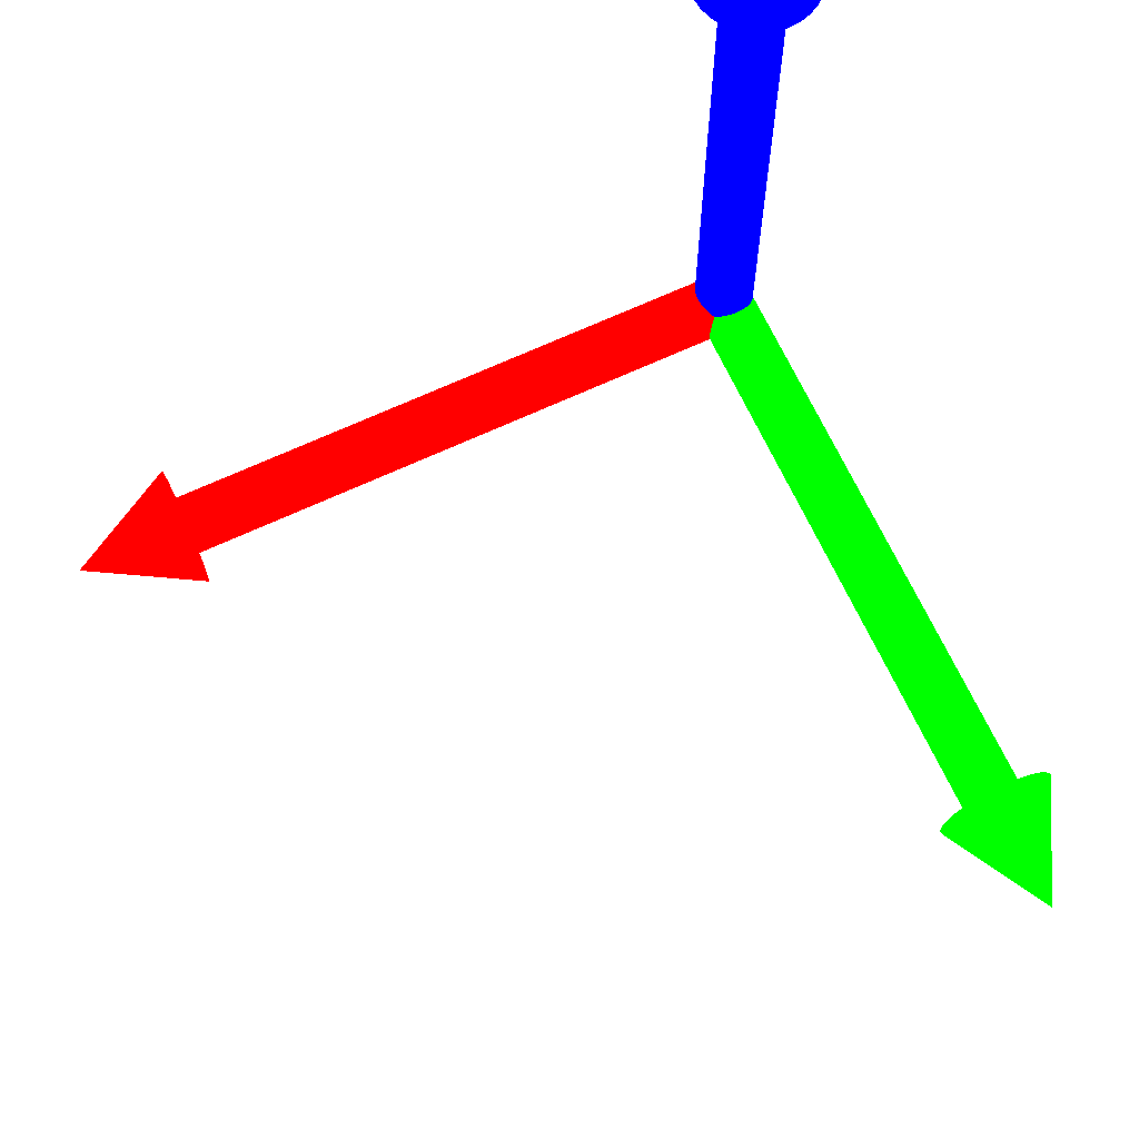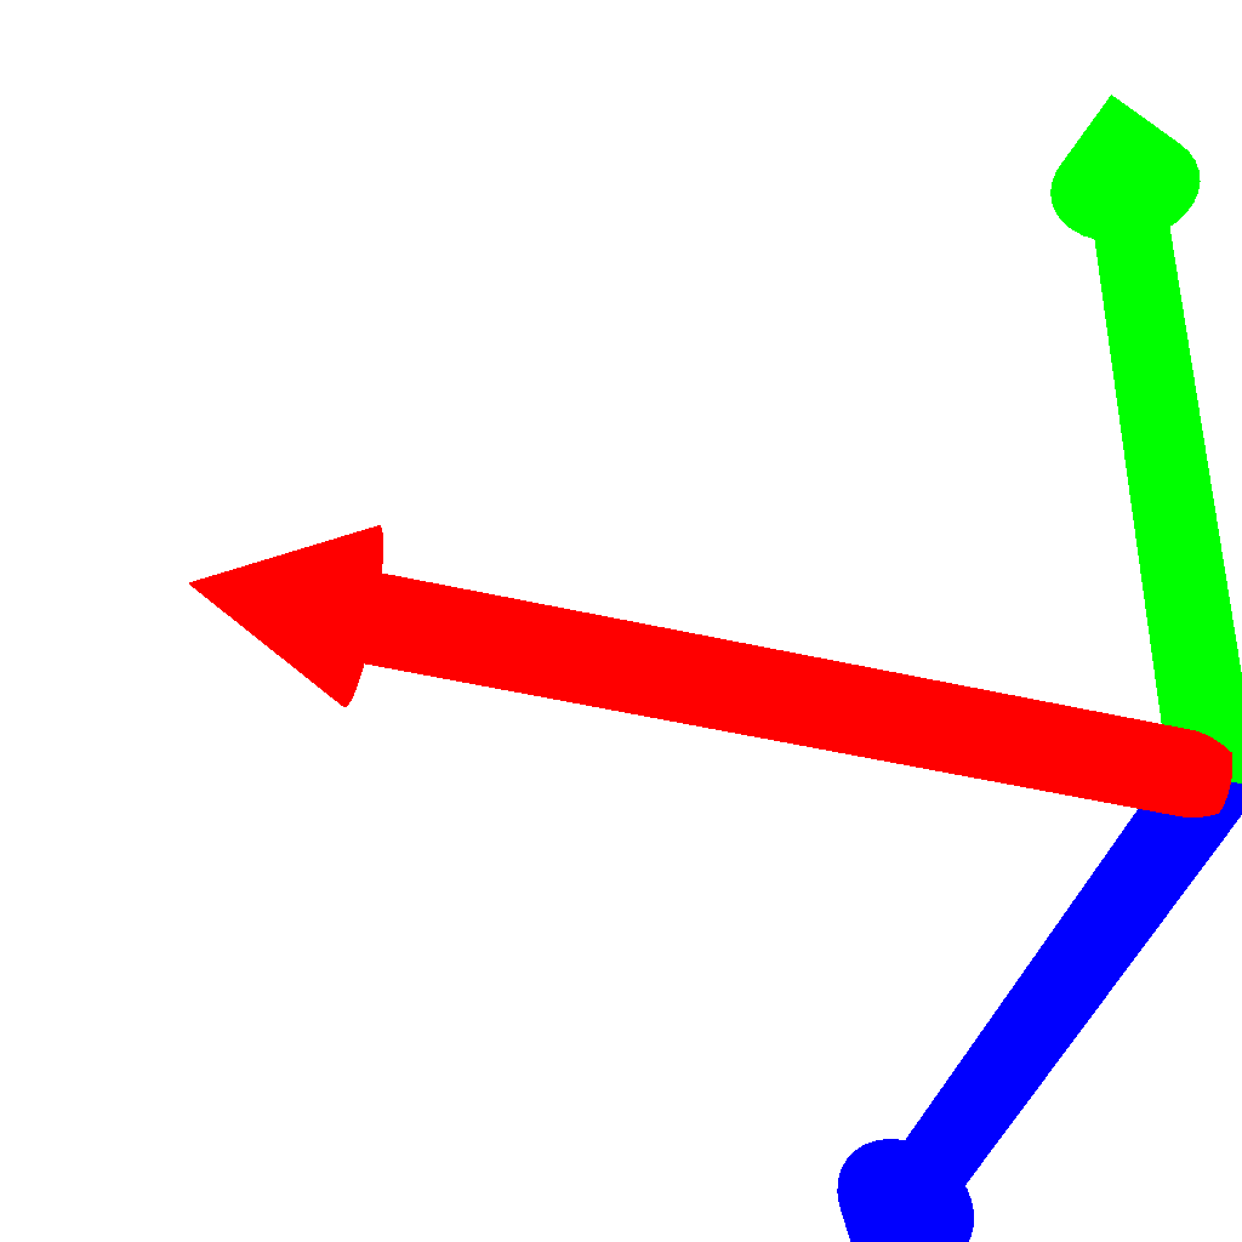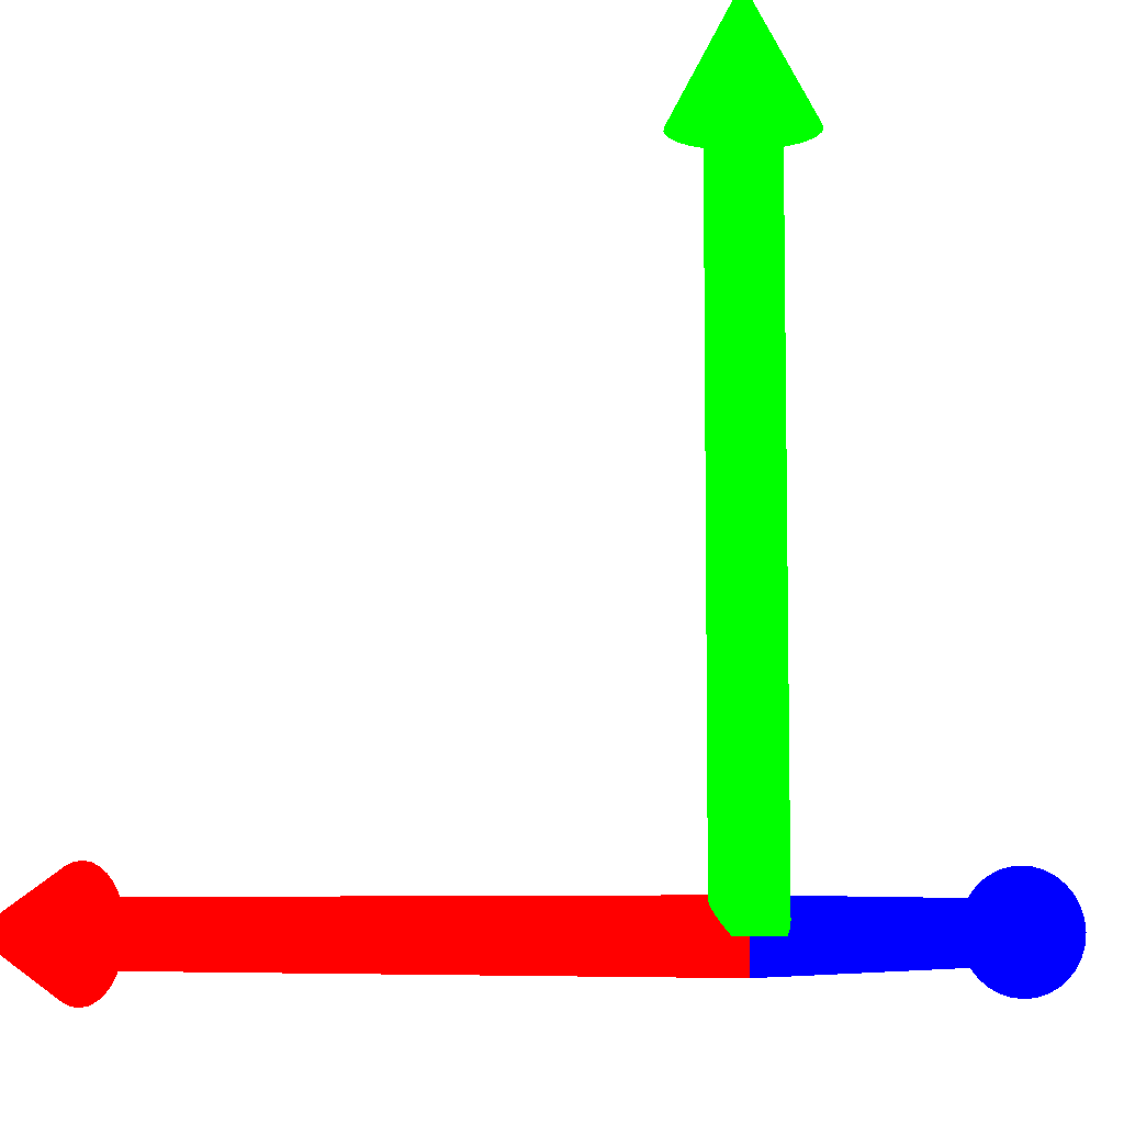
<metadata>
{"format":"obj","ext":"obj","renderer":"f3d","projection":"perspective","resolution":1024,"background":"white","views":[{"elev":67.6,"azim":155.1,"up":"+Z"},{"elev":-40.2,"azim":163.3,"up":"+Y"},{"elev":-6.9,"azim":-152.1,"up":"+Y"}]}
</metadata>
<code>
o Cylinder
v 0.1 0.01 0 1 0 0
v 0.1 0.009808 -0.001951 1 0 0
v 0 0.005 -0 1 0 0
v 0.1 0.005 0 1 0 0
v 0 0.004904 -0.000975 1 0 0
v 0.1 0.004904 -0.000975 1 0 0
v 0 0.004619 -0.001913 1 0 0
v 0.1 0.004619 -0.001913 1 0 0
v 0 0.004157 -0.002778 1 0 0
v 0.1 0.004157 -0.002778 1 0 0
v 0 0.003536 -0.003536 1 0 0
v 0.1 0.003536 -0.003536 1 0 0
v 0 0.002778 -0.004157 1 0 0
v 0.1 0.002778 -0.004157 1 0 0
v 0 0.001913 -0.004619 1 0 0
v 0.1 0.001913 -0.004619 1 0 0
v 0 0.000975 -0.004904 1 0 0
v 0.1 0.000975 -0.004904 1 0 0
v 0 0 -0.005 1 0 0
v 0.1 0 -0.005 1 0 0
v 0 -0.000975 -0.004904 1 0 0
v 0.1 -0.000975 -0.004904 1 0 0
v 0 -0.001913 -0.004619 1 0 0
v 0.1 -0.001913 -0.004619 1 0 0
v 0 -0.002778 -0.004157 1 0 0
v 0.1 -0.002778 -0.004157 1 0 0
v 0 -0.003536 -0.003536 1 0 0
v 0.1 -0.003536 -0.003536 1 0 0
v 0 -0.004157 -0.002778 1 0 0
v 0.1 -0.004157 -0.002778 1 0 0
v 0 -0.004619 -0.001913 1 0 0
v 0.1 -0.004619 -0.001913 1 0 0
v 0 -0.004904 -0.000975 1 0 0
v 0.1 -0.004904 -0.000975 1 0 0
v 0 -0.005 -0 1 0 0
v 0.1 -0.005 0 1 0 0
v 0 -0.004904 0.000975 1 0 0
v 0.1 -0.004904 0.000975 1 0 0
v 0 -0.004619 0.001913 1 0 0
v 0.1 -0.004619 0.001913 1 0 0
v 0 -0.004157 0.002778 1 0 0
v 0.1 -0.004157 0.002778 1 0 0
v 0 -0.003536 0.003536 1 0 0
v 0.1 -0.003536 0.003536 1 0 0
v 0 -0.002778 0.004157 1 0 0
v 0.1 -0.002778 0.004157 1 0 0
v 0 -0.001913 0.004619 1 0 0
v 0.1 -0.001913 0.004619 1 0 0
v 0 -0.000975 0.004904 1 0 0
v 0.1 -0.000975 0.004904 1 0 0
v 0 0 0.005 1 0 0
v 0.1 0 0.005 1 0 0
v 0 0.000975 0.004904 1 0 0
v 0.1 0.000975 0.004904 1 0 0
v 0 0.001913 0.004619 1 0 0
v 0.1 0.001913 0.004619 1 0 0
v 0 0.002778 0.004157 1 0 0
v 0.1 0.002778 0.004157 1 0 0
v 0 0.003536 0.003536 1 0 0
v 0.1 0.003536 0.003536 1 0 0
v 0 0.004157 0.002778 1 0 0
v 0.1 0.004157 0.002778 1 0 0
v 0 0.004619 0.001913 1 0 0
v 0.1 0.004619 0.001913 1 0 0
v 0 0.004904 0.000975 1 0 0
v 0.1 0.004904 0.000975 1 0 0
v 0.1 0.009239 -0.003827 1 0 0
v 0.1 0.008315 -0.005556 1 0 0
v 0.1 0.007071 -0.007071 1 0 0
v 0.1 0.005556 -0.008315 1 0 0
v 0.1 0.003827 -0.009239 1 0 0
v 0.1 0.001951 -0.009808 1 0 0
v 0.1 -0 -0.01 1 0 0
v 0.1 -0.001951 -0.009808 1 0 0
v 0.1 -0.003827 -0.009239 1 0 0
v 0.1 -0.005556 -0.008315 1 0 0
v 0.1 -0.007071 -0.007071 1 0 0
v 0.1 -0.008315 -0.005556 1 0 0
v 0.1 -0.009239 -0.003827 1 0 0
v 0.1 -0.009808 -0.001951 1 0 0
v 0.1 -0.01 0 1 0 0
v 0.1 -0.009808 0.001951 1 0 0
v 0.1 -0.009239 0.003827 1 0 0
v 0.1 -0.008315 0.005556 1 0 0
v 0.1 -0.007071 0.007071 1 0 0
v 0.1 -0.005556 0.008315 1 0 0
v 0.1 -0.003827 0.009239 1 0 0
v 0.1 -0.001951 0.009808 1 0 0
v 0.1 -0 0.01 1 0 0
v 0.1 0.001951 0.009808 1 0 0
v 0.1 0.003827 0.009239 1 0 0
v 0.1 0.005556 0.008315 1 0 0
v 0.1 0.007071 0.007071 1 0 0
v 0.1 0.008315 0.005556 1 0 0
v 0.1 0.009239 0.003827 1 0 0
v 0.1 0.009808 0.001951 1 0 0
v 0.004619 0 -0.001913 0 1 0
v 0.004157 0.1 -0.002778 0 1 0
v 0.004157 0 -0.002778 0 1 0
v 0.003536 0.1 -0.003536 0 1 0
v 0.003536 0 -0.003536 0 1 0
v 0.002778 0.1 -0.004157 0 1 0
v 0.002778 0 -0.004157 0 1 0
v 0.001913 0.1 -0.004619 0 1 0
v 0.001913 0 -0.004619 0 1 0
v 0.000975 0.1 -0.004904 0 1 0
v 0.000975 0 -0.004904 0 1 0
v -0 0.1 -0.005 0 1 0
v 0 0 -0.005 0 1 0
v -0.000975 0.1 -0.004904 0 1 0
v -0.000975 -0 -0.004904 0 1 0
v -0.001913 0.1 -0.004619 0 1 0
v 0.119 -0 0 1 0 0
v -0.001913 -0 -0.004619 0 1 0
v -0.002778 0.1 -0.004157 0 1 0
v -0.002778 -0 -0.004157 0 1 0
v -0.003536 0.1 -0.003536 0 1 0
v -0.003536 -0 -0.003536 0 1 0
v -0.004157 0.1 -0.002778 0 1 0
v -0.004157 0 -0.002778 0 1 0
v -0.004619 0.1 -0.001913 0 1 0
v -0.004619 0 -0.001913 0 1 0
v -0.004904 0.1 -0.000975 0 1 0
v -0.004904 0 -0.000975 0 1 0
v -0.005 0.1 0 0 1 0
v -0.005 0 -0 0 1 0
v -0.009808 0.1 -0.001951 0 1 0
v -0.01 0.1 0 0 1 0
v 0.004619 0.1 -0.001913 0 1 0
v 0.004904 0 -0.000975 0 1 0
v 0.004904 0.1 -0.000975 0 1 0
v 0.005 0 -0 0 1 0
v 0.005 0.1 0 0 1 0
v 0.004904 0 0.000975 0 1 0
v 0.004904 0.1 0.000975 0 1 0
v 0.004619 0 0.001913 0 1 0
v 0.004619 0.1 0.001913 0 1 0
v 0.004157 0 0.002778 0 1 0
v 0.004157 0.1 0.002778 0 1 0
v 0.003536 0 0.003536 0 1 0
v 0.003536 0.1 0.003536 0 1 0
v 0.002778 0 0.004157 0 1 0
v 0.002778 0.1 0.004157 0 1 0
v 0.001913 0 0.004619 0 1 0
v 0.001913 0.1 0.004619 0 1 0
v 0.000975 0 0.004904 0 1 0
v 0.000975 0.1 0.004904 0 1 0
v 0 0 0.005 0 1 0
v -0 0.1 0.005 0 1 0
v -0.000975 -0 0.004904 0 1 0
v -0.000975 0.1 0.004904 0 1 0
v -0.001913 -0 0.004619 0 1 0
v -0.001913 0.1 0.004619 0 1 0
v -0.002778 -0 0.004157 0 1 0
v -0.002778 0.1 0.004157 0 1 0
v -0.003536 -0 0.003536 0 1 0
v -0.003536 0.1 0.003536 0 1 0
v -0.004157 0 0.002778 0 1 0
v -0.004157 0.1 0.002778 0 1 0
v -0.004619 0 0.001913 0 1 0
v -0.004619 0.1 0.001913 0 1 0
v -0.004904 0 0.000975 0 1 0
v -0.004904 0.1 0.000975 0 1 0
v -0.009239 0.1 -0.003827 0 1 0
v -0.008315 0.1 -0.005556 0 1 0
v -0.007071 0.1 -0.007071 0 1 0
v -0.005556 0.1 -0.008315 0 1 0
v -0.003827 0.1 -0.009239 0 1 0
v -0.001951 0.1 -0.009808 0 1 0
v -0 0.1 -0.01 0 1 0
v 0.001951 0.1 -0.009808 0 1 0
v 0.003827 0.1 -0.009239 0 1 0
v 0.005556 0.1 -0.008315 0 1 0
v 0.007071 0.1 -0.007071 0 1 0
v 0.008315 0.1 -0.005556 0 1 0
v 0.009239 0.1 -0.003827 0 1 0
v 0.009808 0.1 -0.001951 0 1 0
v 0.01 0.1 0 0 1 0
v 0.009808 0.1 0.001951 0 1 0
v 0.009239 0.1 0.003827 0 1 0
v 0.008315 0.1 0.005556 0 1 0
v 0.007071 0.1 0.007071 0 1 0
v 0.005556 0.1 0.008315 0 1 0
v 0.003827 0.1 0.009239 0 1 0
v 0.001951 0.1 0.009808 0 1 0
v -0 0.1 0.01 0 1 0
v -0.001951 0.1 0.009808 0 1 0
v -0.003827 0.1 0.009239 0 1 0
v -0.005556 0.1 0.008315 0 1 0
v -0.007071 0.1 0.007071 0 1 0
v -0.008315 0.1 0.005556 0 1 0
v -0.009239 0.1 0.003827 0 1 0
v -0.009808 0.1 0.001951 0 1 0
v 0 0.119 0 0 1 0
v 0.004619 0.001913 0 0 0 1
v 0.004157 0.002778 0.1 0 0 1
v 0.004157 0.002778 0 0 0 1
v 0.003536 0.003536 0.1 0 0 1
v 0.003536 0.003536 0 0 0 1
v 0.002778 0.004157 0.1 0 0 1
v 0.002778 0.004157 0 0 0 1
v 0.001913 0.004619 0.1 0 0 1
v 0.001913 0.004619 0 0 0 1
v 0.000975 0.004904 0.1 0 0 1
v 0.000975 0.004904 0 0 0 1
v -0 0.005 0.1 0 0 1
v 0 0.005 0 0 0 1
v -0.000975 0.004904 0.1 0 0 1
v -0.000975 0.004904 0 0 0 1
v -0.001913 0.004619 0.1 0 0 1
v -0.001913 0.004619 0 0 0 1
v -0.002778 0.004157 0.1 0 0 1
v -0.002778 0.004157 0 0 0 1
v -0.003536 0.003536 0.1 0 0 1
v -0.003536 0.003536 0 0 0 1
v -0.004157 0.002778 0.1 0 0 1
v -0.004157 0.002778 0 0 0 1
v -0.004619 0.001913 0.1 0 0 1
v -0.004619 0.001913 0 0 0 1
v -0.004904 0.000975 0.1 0 0 1
v -0.004904 0.000975 0 0 0 1
v -0.005 -0 0.1 0 0 1
v -0.005 0 0 0 0 1
v -0.009808 0.001951 0.1 0 0 1
v -0.01 -0 0.1 0 0 1
v 0.004619 0.001913 0.1 0 0 1
v 0.004904 0.000975 0 0 0 1
v 0.004904 0.000975 0.1 0 0 1
v 0.005 0 0 0 0 1
v 0.005 -0 0.1 0 0 1
v 0.004904 -0.000975 -0 0 0 1
v 0.004904 -0.000975 0.1 0 0 1
v 0.004619 -0.001913 -0 0 0 1
v 0.004619 -0.001913 0.1 0 0 1
v 0.004157 -0.002778 -0 0 0 1
v 0.004157 -0.002778 0.1 0 0 1
v 0.003536 -0.003536 0 0 0 1
v 0.003536 -0.003536 0.1 0 0 1
v 0.002778 -0.004157 0 0 0 1
v 0.002778 -0.004157 0.1 0 0 1
v 0.001913 -0.004619 0 0 0 1
v 0.001913 -0.004619 0.1 0 0 1
v 0.000975 -0.004904 0 0 0 1
v 0.000975 -0.004904 0.1 0 0 1
v 0 -0.005 0 0 0 1
v -0 -0.005 0.1 0 0 1
v -0.000975 -0.004904 -0 0 0 1
v -0.000975 -0.004904 0.1 0 0 1
v -0.001913 -0.004619 -0 0 0 1
v -0.001913 -0.004619 0.1 0 0 1
v -0.002778 -0.004157 -0 0 0 1
v -0.002778 -0.004157 0.1 0 0 1
v -0.003536 -0.003536 -0 0 0 1
v -0.003536 -0.003536 0.1 0 0 1
v -0.004157 -0.002778 -0 0 0 1
v -0.004157 -0.002778 0.1 0 0 1
v -0.004619 -0.001913 -0 0 0 1
v -0.004619 -0.001913 0.1 0 0 1
v -0.004904 -0.000975 -0 0 0 1
v -0.004904 -0.000975 0.1 0 0 1
v -0.009239 0.003827 0.1 0 0 1
v -0.008315 0.005556 0.1 0 0 1
v -0.007071 0.007071 0.1 0 0 1
v -0.005556 0.008315 0.1 0 0 1
v -0.003827 0.009239 0.1 0 0 1
v -0.001951 0.009808 0.1 0 0 1
v -0 0.01 0.1 0 0 1
v 0.001951 0.009808 0.1 0 0 1
v 0.003827 0.009239 0.1 0 0 1
v 0.005556 0.008315 0.1 0 0 1
v 0.007071 0.007071 0.1 0 0 1
v 0.008315 0.005556 0.1 0 0 1
v 0.009239 0.003827 0.1 0 0 1
v 0.009808 0.001951 0.1 0 0 1
v 0.01 -0 0.1 0 0 1
v 0.009808 -0.001951 0.1 0 0 1
v 0.009239 -0.003827 0.1 0 0 1
v 0.008315 -0.005556 0.1 0 0 1
v 0.007071 -0.007071 0.1 0 0 1
v 0.005556 -0.008315 0.1 0 0 1
v 0.003827 -0.009239 0.1 0 0 1
v 0.001951 -0.009808 0.1 0 0 1
v -0 -0.01 0.1 0 0 1
v -0.001951 -0.009808 0.1 0 0 1
v -0.003827 -0.009239 0.1 0 0 1
v -0.005556 -0.008315 0.1 0 0 1
v -0.007071 -0.007071 0.1 0 0 1
v -0.008315 -0.005556 0.1 0 0 1
v -0.009239 -0.003827 0.1 0 0 1
v -0.009808 -0.001951 0.1 0 0 1
v 0 -0 0.119 0 0 1
f 71 70 113
f 32 80 34
f 4 5 3
f 79 78 113
f 50 87 88
f 6 7 5
f 82 81 113
f 64 96 66
f 8 9 7
f 74 73 113
f 12 68 69
f 10 11 9
f 2 1 113
f 26 77 28
f 12 13 11
f 93 92 113
f 44 84 85
f 14 15 13
f 85 84 113
f 58 93 60
f 16 17 15
f 77 76 113
f 22 73 74
f 18 19 17
f 69 68 113
f 36 82 38
f 20 21 19
f 88 87 113
f 54 89 90
f 22 23 21
f 80 79 113
f 4 2 6
f 24 25 23
f 72 71 113
f 14 71 16
f 26 27 25
f 96 95 113
f 30 79 32
f 27 30 29
f 91 90 113
f 46 87 48
f 30 31 29
f 1 96 113
f 62 95 64
f 31 34 33
f 83 82 113
f 8 68 10
f 34 35 33
f 75 74 113
f 26 75 76
f 36 37 35
f 67 2 113
f 40 84 42
f 37 40 39
f 94 93 113
f 58 91 92
f 40 41 39
f 86 85 113
f 18 73 20
f 41 44 43
f 78 77 113
f 36 80 81
f 44 45 43
f 70 69 113
f 50 89 52
f 46 47 45
f 89 88 113
f 14 69 70
f 48 49 47
f 81 80 113
f 28 78 30
f 49 52 51
f 73 72 113
f 46 85 86
f 51 54 53
f 92 91 113
f 60 94 62
f 54 55 53
f 84 83 113
f 4 96 1
f 56 57 55
f 76 75 113
f 6 67 8
f 58 59 57
f 68 67 113
f 22 75 24
f 60 61 59
f 106 105 107
f 38 83 40
f 62 63 61
f 54 91 56
f 95 94 113
f 64 65 63
f 90 89 113
f 18 71 72
f 66 3 65
f 33 49 65
f 87 86 113
f 151 186 187
f 185 184 194
f 108 107 109
f 133 179 135
f 166 165 194
f 110 109 111
f 106 170 171
f 174 173 194
f 112 111 114
f 157 189 190
f 182 181 194
f 116 112 114
f 141 181 182
f 190 189 194
f 117 116 118
f 100 173 174
f 127 128 194
f 119 118 120
f 117 165 166
f 171 170 194
f 121 120 122
f 161 193 163
f 179 178 194
f 124 121 122
f 147 184 185
f 176 175 194
f 125 124 126
f 129 177 131
f 168 167 194
f 177 176 194
f 125 127 123
f 104 103 105
f 169 168 194
f 115 168 112
f 102 101 103
f 193 192 194
f 129 175 176
f 100 99 101
f 188 187 194
f 143 184 145
f 98 97 99
f 128 193 194
f 161 191 192
f 97 131 130
f 180 179 194
f 121 165 119
f 131 132 130
f 172 171 194
f 102 172 173
f 133 134 132
f 164 127 194
f 137 181 139
f 135 136 134
f 191 190 194
f 155 188 189
f 137 138 136
f 183 182 194
f 110 170 108
f 139 140 138
f 175 174 194
f 133 177 178
f 141 142 140
f 167 166 194
f 147 186 149
f 143 144 142
f 186 185 194
f 117 167 115
f 145 146 144
f 178 177 194
f 100 175 98
f 147 148 146
f 170 169 194
f 141 183 143
f 149 150 148
f 189 188 194
f 157 191 159
f 151 152 150
f 181 180 194
f 125 193 128
f 153 154 152
f 173 172 194
f 121 127 164
f 155 156 154
f 165 164 194
f 106 172 104
f 157 158 156
f 137 179 180
f 159 160 158
f 151 188 153
f 192 191 194
f 161 162 160
f 187 186 194
f 112 169 110
f 163 126 162
f 130 146 162
f 184 183 194
f 204 203 205
f 248 283 284
f 282 281 291
f 206 205 207
f 230 276 232
f 263 262 291
f 208 207 209
f 204 267 268
f 271 270 291
f 210 209 211
f 254 286 287
f 279 278 291
f 212 211 213
f 238 278 279
f 287 286 291
f 214 213 215
f 200 271 198
f 224 225 291
f 216 215 217
f 214 262 263
f 268 267 291
f 218 217 219
f 258 290 260
f 276 275 291
f 221 218 219
f 244 281 282
f 273 272 291
f 222 221 223
f 226 274 228
f 265 264 291
f 274 273 291
f 222 224 220
f 202 201 203
f 266 265 291
f 212 265 210
f 200 199 201
f 290 289 291
f 196 273 226
f 198 197 199
f 285 284 291
f 240 281 242
f 196 195 197
f 225 290 291
f 258 288 289
f 226 227 195
f 277 276 291
f 218 262 216
f 228 229 227
f 269 268 291
f 200 269 270
f 230 231 229
f 261 224 291
f 234 278 236
f 232 233 231
f 288 287 291
f 252 285 286
f 234 235 233
f 280 279 291
f 208 267 206
f 236 237 235
f 272 271 291
f 230 274 275
f 238 239 237
f 264 263 291
f 244 283 246
f 240 241 239
f 283 282 291
f 212 263 264
f 242 243 241
f 275 274 291
f 198 272 196
f 244 245 243
f 267 266 291
f 238 280 240
f 246 247 245
f 286 285 291
f 254 288 256
f 248 249 247
f 278 277 291
f 222 290 225
f 250 251 249
f 270 269 291
f 218 224 261
f 252 253 251
f 262 261 291
f 204 269 202
f 254 255 253
f 234 276 277
f 256 257 255
f 248 285 250
f 289 288 291
f 257 260 259
f 284 283 291
f 210 266 208
f 260 223 259
f 227 243 259
f 281 280 291
f 32 79 80
f 4 6 5
f 50 48 87
f 6 8 7
f 64 95 96
f 8 10 9
f 12 10 68
f 10 12 11
f 26 76 77
f 12 14 13
f 44 42 84
f 14 16 15
f 58 92 93
f 16 18 17
f 22 20 73
f 18 20 19
f 36 81 82
f 20 22 21
f 54 52 89
f 22 24 23
f 4 1 2
f 24 26 25
f 14 70 71
f 26 28 27
f 30 78 79
f 27 28 30
f 46 86 87
f 30 32 31
f 62 94 95
f 31 32 34
f 8 67 68
f 34 36 35
f 26 24 75
f 36 38 37
f 40 83 84
f 37 38 40
f 58 56 91
f 40 42 41
f 18 72 73
f 41 42 44
f 36 34 80
f 44 46 45
f 50 88 89
f 46 48 47
f 14 12 69
f 48 50 49
f 28 77 78
f 49 50 52
f 46 44 85
f 51 52 54
f 60 93 94
f 54 56 55
f 4 66 96
f 56 58 57
f 6 2 67
f 58 60 59
f 22 74 75
f 60 62 61
f 106 104 105
f 38 82 83
f 62 64 63
f 54 90 91
f 64 66 65
f 18 16 71
f 66 4 3
f 65 3 5
f 5 7 9
f 9 11 13
f 13 15 17
f 17 19 21
f 21 23 25
f 25 27 29
f 29 31 33
f 33 35 37
f 37 39 41
f 41 43 45
f 45 47 49
f 49 51 53
f 53 55 57
f 57 59 61
f 61 63 65
f 65 5 9
f 9 13 17
f 17 21 25
f 25 29 33
f 33 37 41
f 41 45 49
f 49 53 57
f 57 61 65
f 65 9 17
f 17 25 33
f 33 41 49
f 49 57 65
f 65 17 33
f 151 149 186
f 108 106 107
f 133 178 179
f 110 108 109
f 106 108 170
f 112 110 111
f 157 155 189
f 116 115 112
f 141 139 181
f 117 115 116
f 100 102 173
f 119 117 118
f 117 119 165
f 121 119 120
f 161 192 193
f 124 123 121
f 147 145 184
f 125 123 124
f 129 176 177
f 125 128 127
f 104 102 103
f 115 167 168
f 102 100 101
f 129 98 175
f 100 98 99
f 143 183 184
f 98 129 97
f 161 159 191
f 97 129 131
f 121 164 165
f 131 133 132
f 102 104 172
f 133 135 134
f 137 180 181
f 135 137 136
f 155 153 188
f 137 139 138
f 110 169 170
f 139 141 140
f 133 131 177
f 141 143 142
f 147 185 186
f 143 145 144
f 117 166 167
f 145 147 146
f 100 174 175
f 147 149 148
f 141 182 183
f 149 151 150
f 157 190 191
f 151 153 152
f 125 163 193
f 153 155 154
f 121 123 127
f 155 157 156
f 106 171 172
f 157 159 158
f 137 135 179
f 159 161 160
f 151 187 188
f 161 163 162
f 112 168 169
f 163 125 126
f 162 126 124
f 124 122 120
f 120 118 116
f 116 114 111
f 111 109 107
f 107 105 103
f 103 101 99
f 99 97 130
f 130 132 134
f 134 136 138
f 138 140 142
f 142 144 146
f 146 148 150
f 150 152 154
f 154 156 158
f 158 160 162
f 162 124 120
f 120 116 111
f 111 107 103
f 103 99 130
f 130 134 138
f 138 142 146
f 146 150 154
f 154 158 162
f 162 120 111
f 111 103 130
f 130 138 146
f 146 154 162
f 162 111 130
f 204 202 203
f 248 246 283
f 206 204 205
f 230 275 276
f 208 206 207
f 204 206 267
f 210 208 209
f 254 252 286
f 212 210 211
f 238 236 278
f 214 212 213
f 200 270 271
f 216 214 215
f 214 216 262
f 218 216 217
f 258 289 290
f 221 220 218
f 244 242 281
f 222 220 221
f 226 273 274
f 222 225 224
f 202 200 201
f 212 264 265
f 200 198 199
f 196 272 273
f 198 196 197
f 240 280 281
f 196 226 195
f 258 256 288
f 226 228 227
f 218 261 262
f 228 230 229
f 200 202 269
f 230 232 231
f 234 277 278
f 232 234 233
f 252 250 285
f 234 236 235
f 208 266 267
f 236 238 237
f 230 228 274
f 238 240 239
f 244 282 283
f 240 242 241
f 212 214 263
f 242 244 243
f 198 271 272
f 244 246 245
f 238 279 280
f 246 248 247
f 254 287 288
f 248 250 249
f 222 260 290
f 250 252 251
f 218 220 224
f 252 254 253
f 204 268 269
f 254 256 255
f 234 232 276
f 256 258 257
f 248 284 285
f 257 258 260
f 210 265 266
f 260 222 223
f 259 223 221
f 221 219 217
f 217 215 213
f 213 211 209
f 209 207 205
f 205 203 201
f 201 199 197
f 197 195 227
f 227 229 231
f 231 233 235
f 235 237 239
f 239 241 243
f 243 245 247
f 247 249 251
f 251 253 255
f 255 257 259
f 259 221 217
f 217 213 209
f 209 205 201
f 201 197 227
f 227 231 235
f 235 239 243
f 243 247 251
f 251 255 259
f 259 217 209
f 209 201 227
f 227 235 243
f 243 251 259
f 259 209 227

</code>
